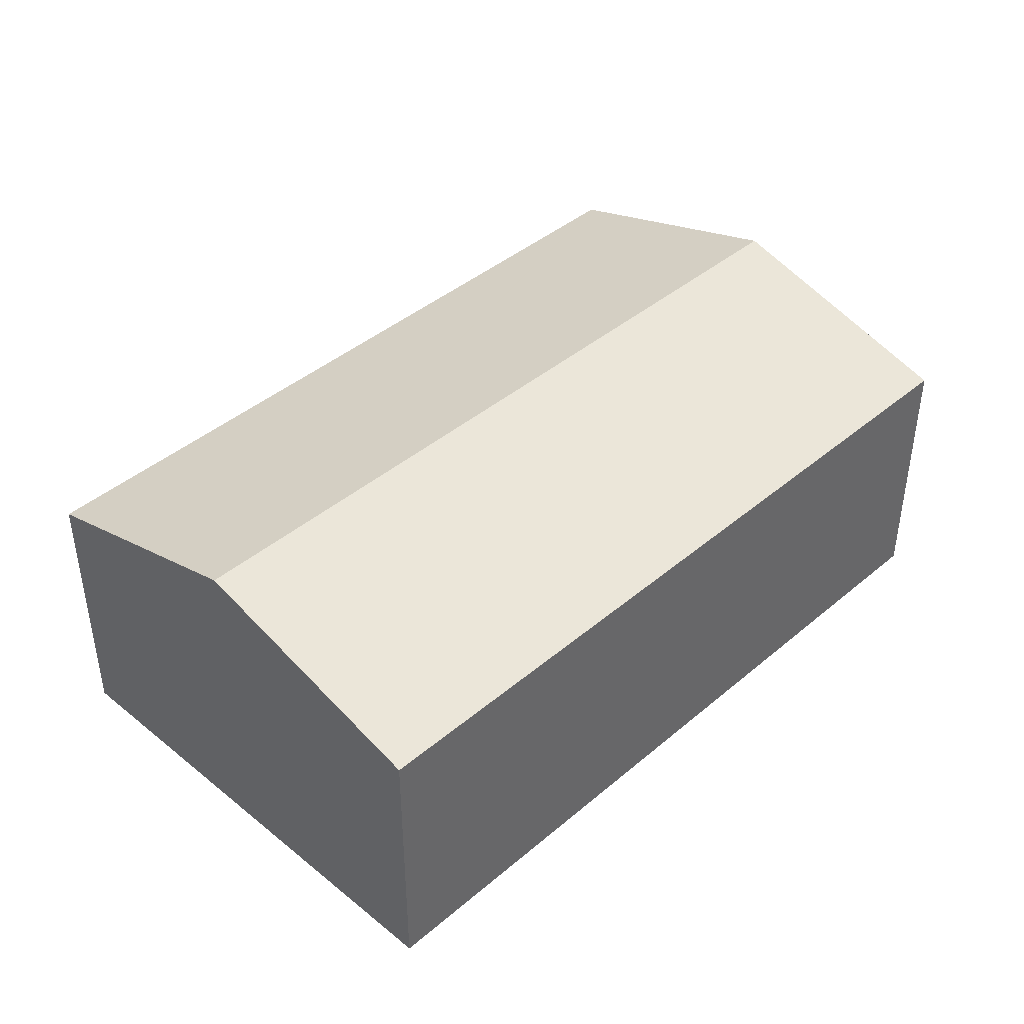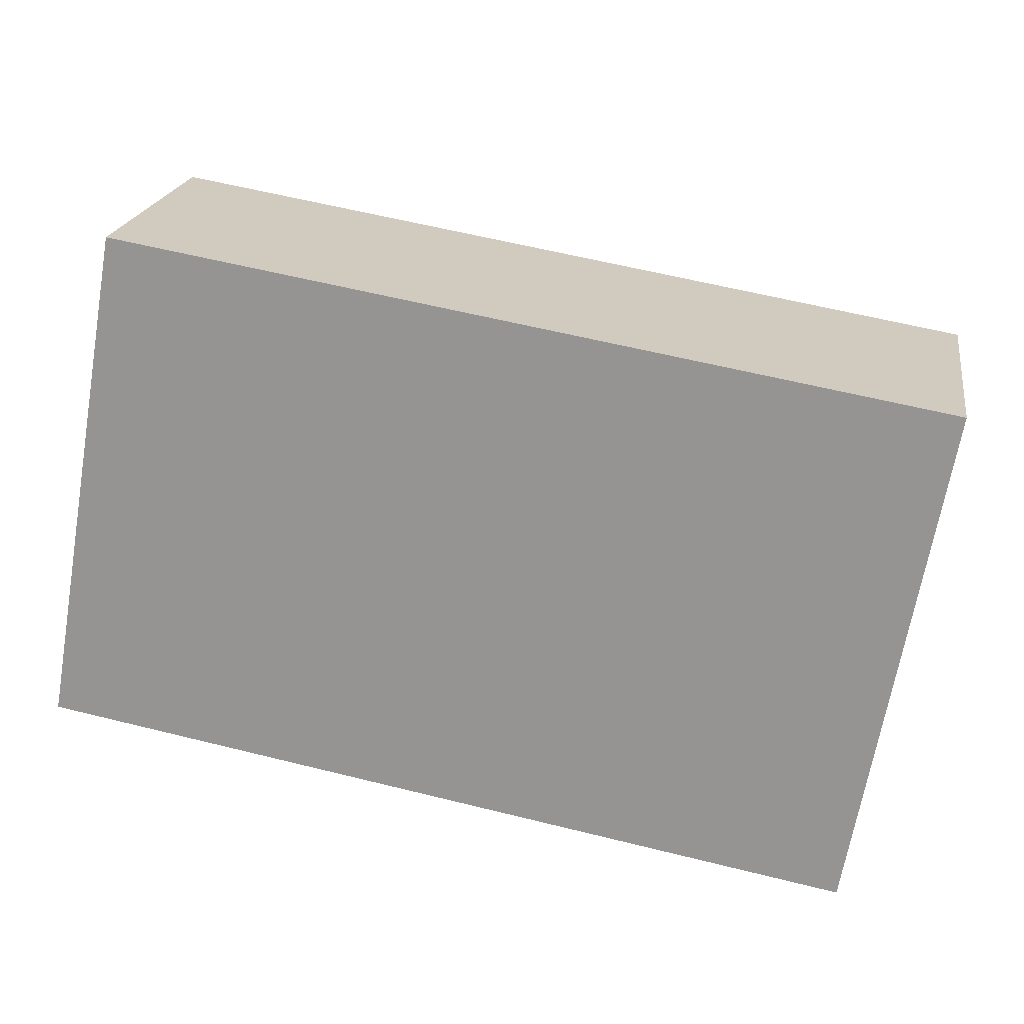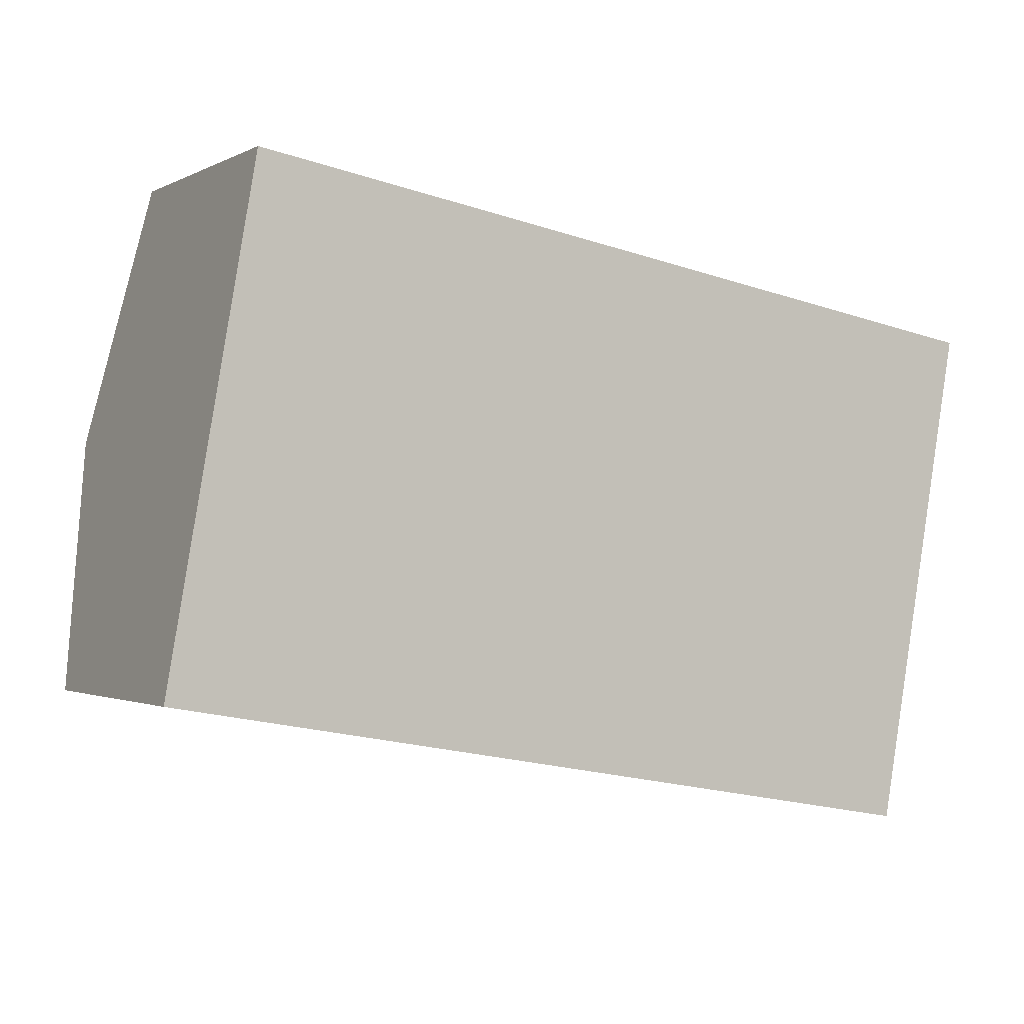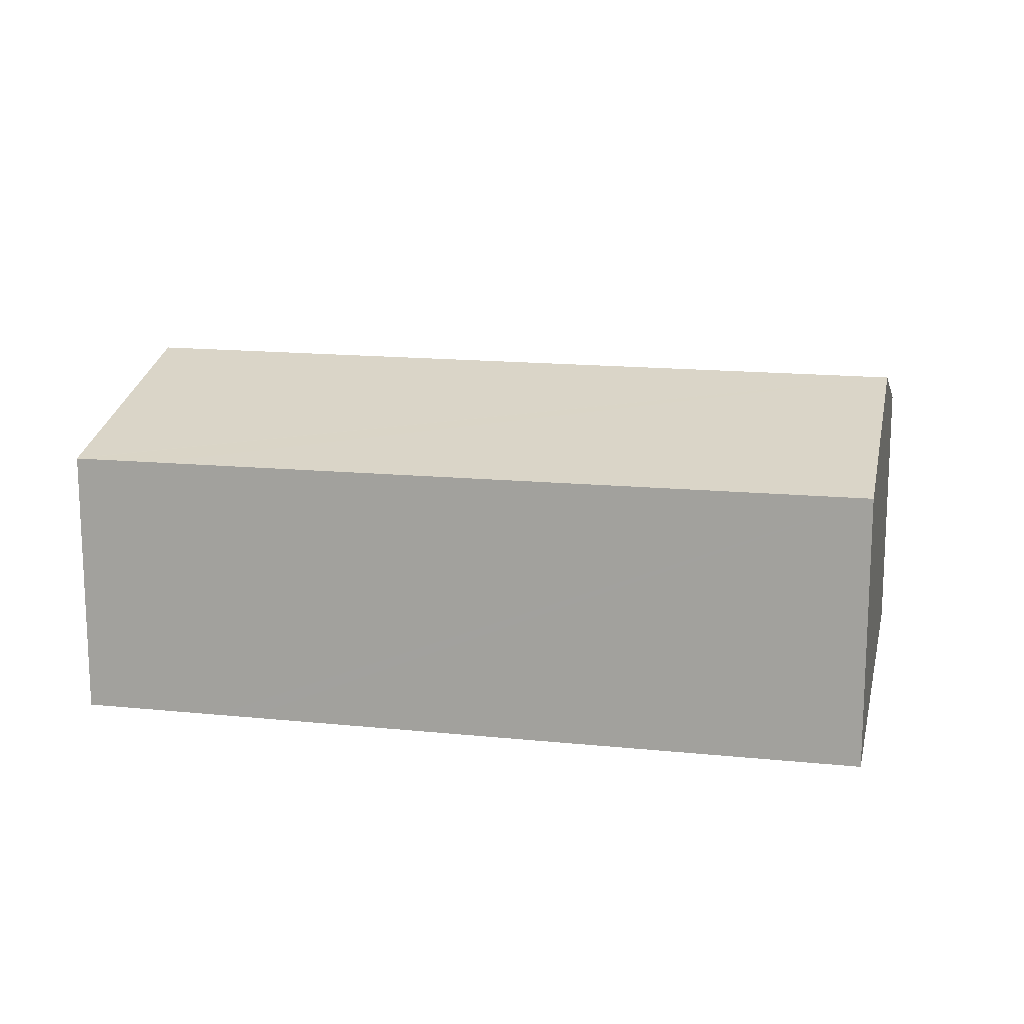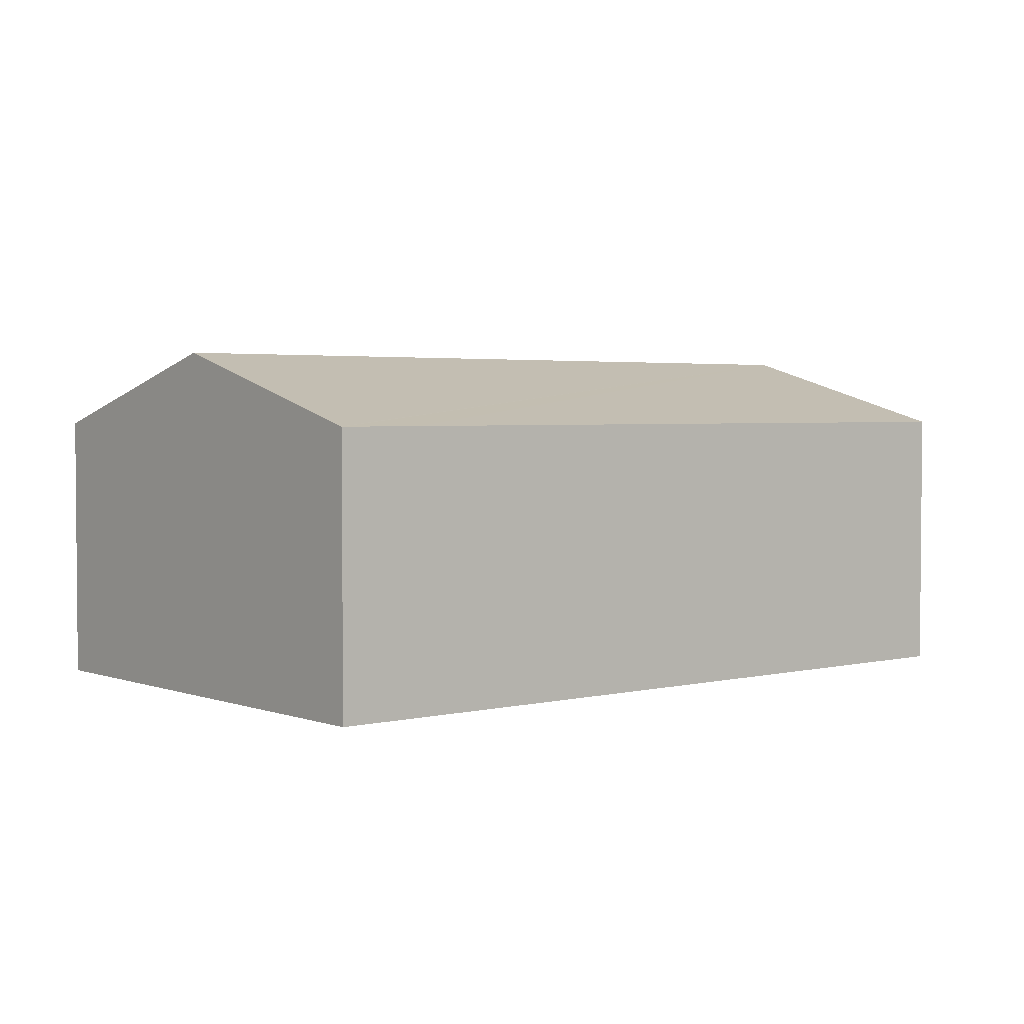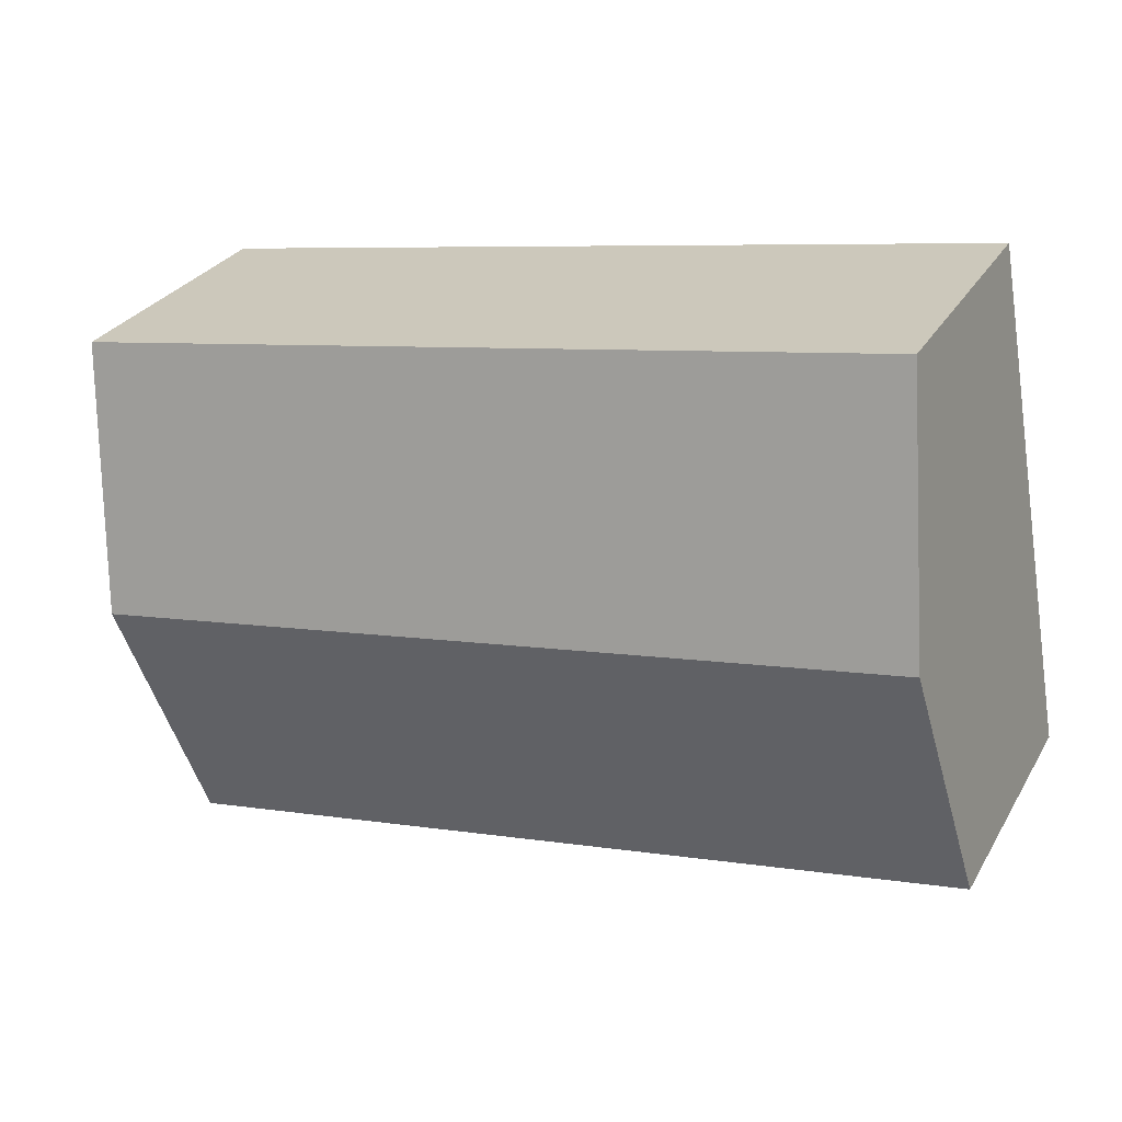
<metadata>
{"format":"obj","ext":"obj","renderer":"f3d","projection":"perspective","resolution":1024,"background":"white","views":[{"elev":41.6,"azim":-35.9,"up":"+Y"},{"elev":21.0,"azim":9.3,"up":"+Z"},{"elev":-1.3,"azim":-29.7,"up":"+Z"},{"elev":14.8,"azim":-157.5,"up":"+Y"},{"elev":2.9,"azim":150.5,"up":"+Y"},{"elev":28.6,"azim":-155.0,"up":"+Z"}]}
</metadata>
<code>
v  45.55 18.45 5.985
v  4.669 14.62 26.74
v  47.95 14.62 19.45
v  2.317 18.45 13.27
v  43.14 14.59 -7.576
v  43.12 14.57 -7.64
v  38.52 14.59 -6.825
v  35.59 14.59 -6.304
v  33.73 14.6 -5.976
v  0 14.68 8.988e-16
v  43.12 4.678e-16 -7.64
v  38.52 4.179e-16 -6.825
v  35.59 3.86e-16 -6.304
v  33.73 3.659e-16 -5.976
v  0 0 0
v  2.317 -8.123e-16 13.27
v  4.669 -1.637e-15 26.74
v  47.95 -1.191e-15 19.45
v  45.55 -3.665e-16 5.985
v  43.14 4.639e-16 -7.576
g defaultobject
f 1 2 3
f 2 1 4
f 5 4 1
f 4 5 6
f 4 6 7
f 4 7 8
f 4 8 9
f 4 9 10
f 11 7 6
f 7 11 8
f 8 11 9
f 9 11 10
f 10 11 12
f 10 12 13
f 10 13 14
f 10 14 15
f 15 4 10
f 4 15 2
f 2 15 16
f 2 16 17
f 17 3 2
f 3 17 18
f 18 1 3
f 1 18 19
f 1 19 5
f 5 19 20
f 5 20 6
f 6 20 11
f 16 18 17
f 18 16 15
f 18 15 14
f 18 14 13
f 18 13 12
f 18 12 11
f 18 11 20
f 18 20 19

</code>
